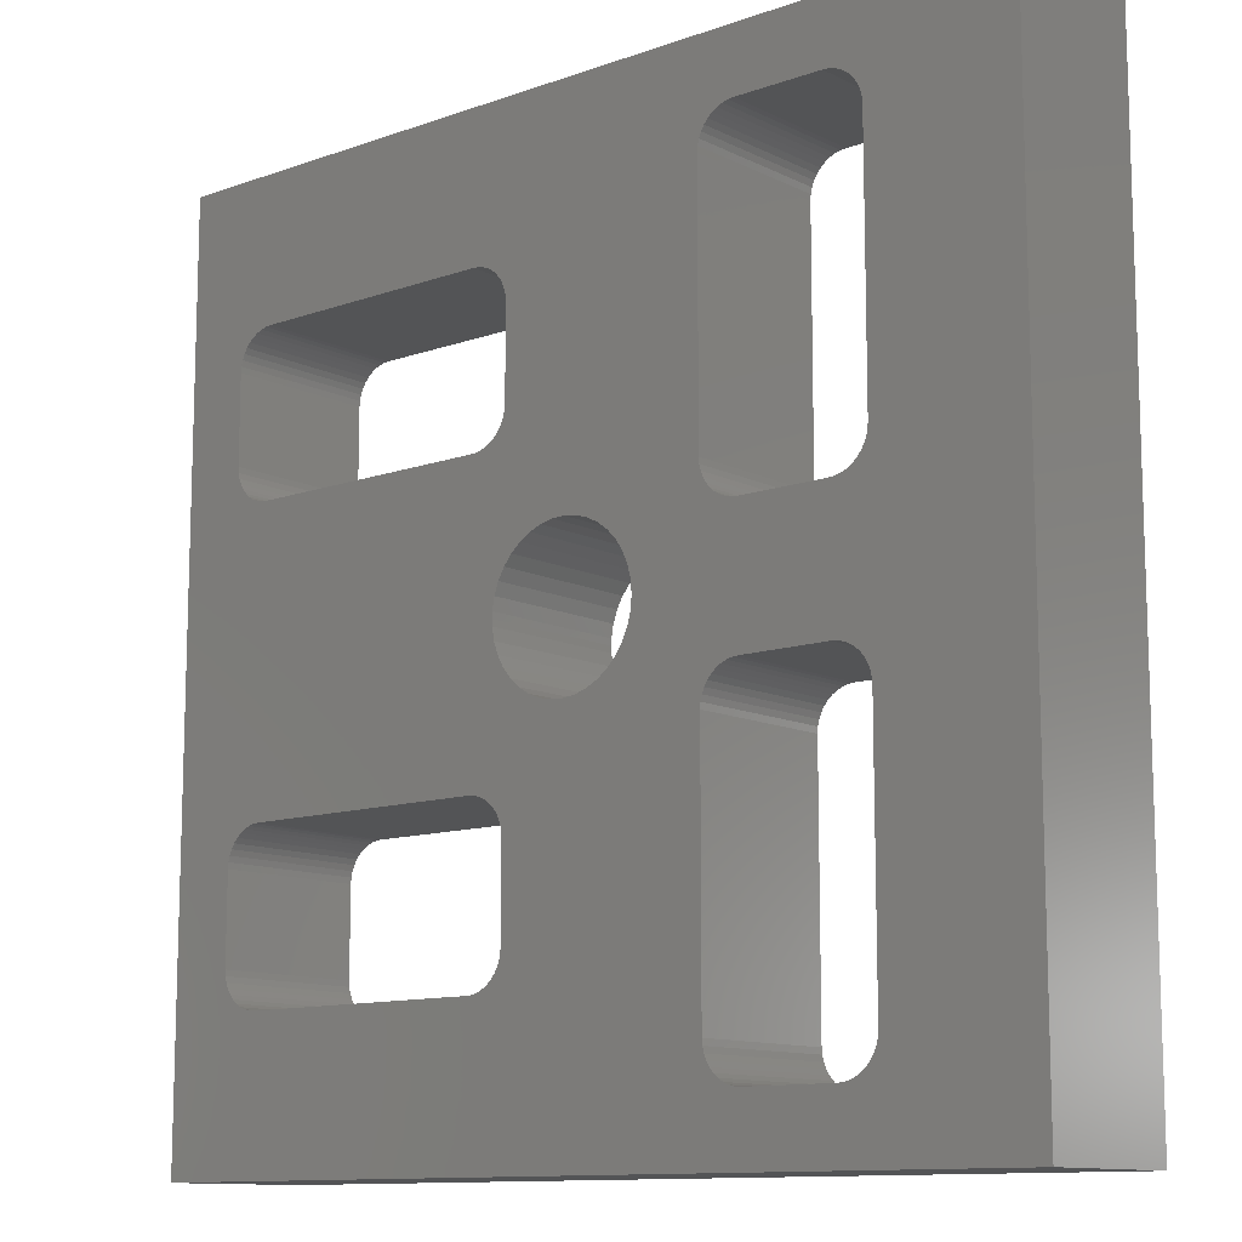
<metadata>
{"format":"stl","ext":"stl","renderer":"f3d","projection":"perspective","resolution":1024,"background":"white","views":[{"elev":-11.6,"azim":-139.5,"up":"+Y"}]}
</metadata>
<code>
# stl→obj: 450 verts, 916 faces
v -2.884 7.117 3
v -2.875 7 3
v -2.188 9 3
v -6.088 1.768 3
v -6.116 1.883 3
v -5.816 -1.393 3
v -2.912 -1.768 3
v -2.884 -1.883 3
v -2.188 -2.187 3
v -6.125 -2.187 3
v -6.125 -2 3
v -9 -2.187 3
v -6.116 -1.883 3
v -6.088 -1.768 3
v -6.125 2 3
v -2.875 2 3
v -2.884 1.883 3
v -9 9 3
v -6.043 -1.66 3
v -5.982 -1.559 3
v -5.905 -1.47 3
v -6.125 7 3
v -6.116 7.117 3
v -6.088 7.232 3
v -3.095 1.47 3
v -3.184 1.393 3
v -3.508 -1.259 3
v -3.285 1.332 3
v -5.375 -1.25 3
v -5.492 1.259 3
v -5.492 -1.259 3
v -5.607 1.287 3
v -3.285 -1.332 3
v -3.184 -1.393 3
v -3.018 1.559 3
v -5.905 1.47 3
v -5.607 -1.287 3
v -5.982 1.559 3
v -5.715 -1.332 3
v -6.043 1.66 3
v -6.043 7.34 3
v -5.982 7.441 3
v -5.905 7.53 3
v -5.715 1.332 3
v -5.816 1.393 3
v -2.912 1.768 3
v -2.957 1.66 3
v -5.816 7.607 3
v -5.715 7.668 3
v -5.607 7.713 3
v -5.492 7.741 3
v -5.375 7.75 3
v -3.625 7.75 3
v -3.393 -1.287 3
v -3.508 7.741 3
v -3.393 7.713 3
v -3.285 7.668 3
v -3.184 7.607 3
v -3.095 7.53 3
v -3.018 7.441 3
v -3.393 1.287 3
v -3.508 1.259 3
v -3.625 -1.25 3
v -3.625 1.25 3
v -5.375 1.25 3
v -2.957 7.34 3
v -2.912 7.232 3
v -3.095 -1.47 3
v -3.018 -1.559 3
v -2.957 -1.66 3
v -2.875 -2 3
v -2.875 -2.187 3
v -2.188 -9 3
v -2.875 -7 3
v -2.884 -7.117 3
v -2.912 -7.232 3
v -2.957 -7.34 3
v -3.018 -7.441 3
v -3.095 -7.53 3
v -3.184 -7.607 3
v -3.285 -7.668 3
v -3.393 -7.713 3
v -3.508 -7.741 3
v -3.625 -7.75 3
v -9 -9 3
v -5.375 -7.75 3
v -6.125 -7 3
v -6.116 -7.117 3
v -5.492 -7.741 3
v -5.607 -7.713 3
v -5.715 -7.668 3
v -5.816 -7.607 3
v -5.905 -7.53 3
v -5.982 -7.441 3
v -6.043 -7.34 3
v -6.088 -7.232 3
v 9 -2.187 3
v 1.367 -0.6179 3
v 1.243 -0.84 3
v 1.5 -7.629e-06 3
v 1.495 -0.1272 3
v 1.452 -0.378 3
v 1.083 -1.038 3
v 0.8919 -1.206 3
v 0.6753 -1.339 3
v -0.316 -1.466 3
v -0.5593 -1.392 3
v -0.7865 -1.277 3
v -0.991 -1.126 3
v -1.167 -0.9423 3
v -1.31 -0.7315 3
v -1.414 -0.4997 3
v -1.478 -0.2535 3
v -1.5 -7.629e-06 3
v 0.4392 -1.434 3
v 0.1905 -1.488 3
v -0.06367 -1.499 3
v -1.478 0.2535 3
v -1.414 0.4997 3
v -1.31 0.7315 3
v -1.167 0.9423 3
v -0.991 1.126 3
v -0.7865 1.277 3
v -0.5593 1.392 3
v 7.741 3.508 3
v 7.75 3.625 3
v 9 9 3
v 7.75 5.375 3
v 7.741 5.492 3
v 7.713 3.393 3
v 7.668 3.285 3
v 7.607 3.184 3
v 7.53 3.095 3
v 7.441 3.018 3
v 7.34 2.957 3
v 1.559 3.018 3
v 0.6753 1.339 3
v 1.659 2.957 3
v 0.8919 1.206 3
v 1.768 2.912 3
v 1.495 0.1272 3
v 1.452 0.378 3
v 7.232 2.912 3
v 1.367 0.6179 3
v 7.117 2.884 3
v 1.243 0.84 3
v 7 2.875 3
v 1.083 1.038 3
v 2 2.875 3
v 1.883 2.884 3
v -0.316 1.466 3
v -0.06367 1.499 3
v 0.1905 1.488 3
v 1.393 5.816 3
v 1.47 5.905 3
v 1.47 3.095 3
v 0.4392 1.434 3
v 1.393 3.184 3
v 1.332 3.285 3
v 1.287 3.393 3
v 1.259 3.508 3
v 1.25 3.625 3
v 1.25 5.375 3
v 1.259 5.492 3
v 1.287 5.607 3
v 1.332 5.715 3
v 1.559 5.982 3
v 1.659 6.043 3
v 1.768 6.088 3
v 1.883 6.116 3
v 2 6.125 3
v 7 6.125 3
v 7.117 6.116 3
v 7.232 6.088 3
v 7.34 6.043 3
v 7.441 5.982 3
v 7.53 5.905 3
v 7.607 5.816 3
v 7.668 5.715 3
v 7.713 5.607 3
v 7.75 -5.375 3
v 9 -9 3
v 7.75 -3.625 3
v 7.741 -3.508 3
v 7.117 -6.116 3
v 7 -6.125 3
v 7 -2.875 3
v 7.117 -2.884 3
v 7.232 -2.912 3
v 7.34 -2.957 3
v 7.441 -3.018 3
v 7.53 -3.095 3
v 7.607 -3.184 3
v 7.741 -5.492 3
v 7.713 -5.607 3
v 7.668 -5.715 3
v 7.607 -5.816 3
v 7.53 -5.905 3
v 7.441 -5.982 3
v 7.668 -3.285 3
v 7.713 -3.393 3
v 7.34 -6.043 3
v 7.232 -6.088 3
v 2 -6.125 3
v 1.883 -6.116 3
v 1.768 -6.088 3
v 1.659 -6.043 3
v 1.559 -5.982 3
v 1.47 -5.905 3
v 1.393 -5.816 3
v 1.332 -5.715 3
v 1.287 -5.607 3
v 1.259 -5.492 3
v 1.25 -5.375 3
v 1.25 -3.625 3
v 1.259 -3.508 3
v 1.287 -3.393 3
v 1.332 -3.285 3
v 1.393 -3.184 3
v 1.47 -3.095 3
v 1.559 -3.018 3
v 2 -2.875 3
v 1.883 -2.884 3
v 1.659 -2.957 3
v 1.768 -2.912 3
v -6.125 -7 0
v -9 -9 0
v -6.125 -2.187 0
v -9 -2.187 0
v -6.125 -2 0
v -5.492 -7.741 0
v -5.375 -7.75 0
v -3.508 -7.741 0
v -3.393 -7.713 0
v -2.188 -9 0
v -3.285 -7.668 0
v -3.184 -7.607 0
v -3.095 -7.53 0
v -3.018 -7.441 0
v -6.116 -7.117 0
v -6.088 -7.232 0
v -6.043 -7.34 0
v -5.982 -7.441 0
v -5.905 -7.53 0
v -5.816 -7.607 0
v -3.625 -7.75 0
v -2.957 -7.34 0
v -2.912 -7.232 0
v -2.884 -7.117 0
v -5.715 -7.668 0
v -5.607 -7.713 0
v -2.875 -7 0
v -2.875 -2.187 0
v -2.188 -2.187 0
v -2.875 -2 0
v -2.884 -1.883 0
v -6.116 7.117 0
v -6.125 7 0
v -9 9 0
v -2.912 1.768 0
v -2.884 1.883 0
v -3.184 -1.393 0
v -3.095 -1.47 0
v -2.912 -1.768 0
v -2.957 -1.66 0
v -3.018 -1.559 0
v -2.875 2 0
v -2.875 7 0
v -2.188 9 0
v -2.884 7.117 0
v -2.912 7.232 0
v -5.905 1.47 0
v -5.816 1.393 0
v -5.492 -1.259 0
v -5.715 1.332 0
v -3.625 -1.25 0
v -3.508 1.259 0
v -3.508 -1.259 0
v -3.393 1.287 0
v -6.125 2 0
v -6.116 1.883 0
v -3.095 1.47 0
v -3.393 -1.287 0
v -3.018 1.559 0
v -3.285 -1.332 0
v -2.957 1.66 0
v -2.957 7.34 0
v -3.018 7.441 0
v -3.095 7.53 0
v -3.285 1.332 0
v -3.184 1.393 0
v -6.088 1.768 0
v -6.043 1.66 0
v -5.982 1.559 0
v -3.184 7.607 0
v -3.285 7.668 0
v -3.393 7.713 0
v -3.508 7.741 0
v -3.625 7.75 0
v -5.375 7.75 0
v -5.607 -1.287 0
v -5.715 -1.332 0
v -6.043 -1.66 0
v -6.088 -1.768 0
v -6.116 -1.883 0
v -5.492 7.741 0
v -5.607 7.713 0
v -5.715 7.668 0
v -5.816 7.607 0
v -5.905 7.53 0
v -5.982 7.441 0
v -5.607 1.287 0
v -5.492 1.259 0
v -5.375 -1.25 0
v -5.375 1.25 0
v -3.625 1.25 0
v -5.816 -1.393 0
v -5.905 -1.47 0
v -5.982 -1.559 0
v -6.043 7.34 0
v -6.088 7.232 0
v 1.259 -3.508 0
v 1.25 -3.625 0
v 1.25 -5.375 0
v 1.259 -5.492 0
v 1.287 -5.607 0
v 7.741 -3.508 0
v 7.713 -3.393 0
v 9 -2.187 0
v 7.668 -3.285 0
v 7.607 -3.184 0
v 7.53 -3.095 0
v 7.441 -3.018 0
v 1.332 -5.715 0
v 1.393 -5.816 0
v 1.47 -5.905 0
v 9 -9 0
v 7.741 -5.492 0
v 7.75 -5.375 0
v 7.34 -2.957 0
v 7.232 -2.912 0
v 7.117 -2.884 0
v 7 -2.875 0
v 2 -2.875 0
v 1.559 -5.982 0
v 1.659 -6.043 0
v 1.768 -6.088 0
v 1.883 -6.116 0
v 2 -6.125 0
v 7 -6.125 0
v 1.883 -2.884 0
v 1.768 -2.912 0
v 1.659 -2.957 0
v 1.559 -3.018 0
v 1.47 -3.095 0
v 1.393 -3.184 0
v 7.117 -6.116 0
v 7.232 -6.088 0
v 7.34 -6.043 0
v 7.441 -5.982 0
v 7.53 -5.905 0
v 7.607 -5.816 0
v 7.75 -3.625 0
v 1.332 -3.285 0
v 1.287 -3.393 0
v 7.668 -5.715 0
v 7.713 -5.607 0
v 1.883 2.884 0
v 2 2.875 0
v 0.8919 1.206 0
v -1.414 0.4997 0
v -1.478 0.2535 0
v -1.5 -7.629e-06 0
v -1.478 -0.2535 0
v -1.414 -0.4997 0
v 0.6753 -1.339 0
v 0.8919 -1.206 0
v 1.367 -0.6179 0
v 1.452 -0.378 0
v 1.083 -1.038 0
v 1.243 -0.84 0
v 1.259 5.492 0
v 1.25 5.375 0
v -0.316 1.466 0
v -0.5593 1.392 0
v -0.7865 1.277 0
v -0.991 1.126 0
v -1.167 0.9423 0
v -1.31 0.7315 0
v -1.31 -0.7315 0
v -1.167 -0.9423 0
v -0.991 -1.126 0
v -0.7865 -1.277 0
v -0.5593 -1.392 0
v -0.316 -1.466 0
v 1.768 2.912 0
v 1.25 3.625 0
v 0.4392 1.434 0
v 0.1905 1.488 0
v -0.06367 1.499 0
v -0.06367 -1.499 0
v 0.1905 -1.488 0
v 0.4392 -1.434 0
v 7 2.875 0
v 7.117 2.884 0
v 1.452 0.378 0
v 7.232 2.912 0
v 7.34 2.957 0
v 1.367 0.6179 0
v 1.243 0.84 0
v 1.083 1.038 0
v 1.259 3.508 0
v 1.287 3.393 0
v 1.332 3.285 0
v 7.441 3.018 0
v 7.53 3.095 0
v 1.393 3.184 0
v 1.47 3.095 0
v 0.6753 1.339 0
v 1.559 3.018 0
v 1.659 2.957 0
v 7.607 3.184 0
v 7.668 3.285 0
v 7.713 3.393 0
v 7.741 3.508 0
v 7.75 3.625 0
v 9 9 0
v 7.75 5.375 0
v 7.741 5.492 0
v 7.713 5.607 0
v 7.668 5.715 0
v 7.607 5.816 0
v 7.53 5.905 0
v 1.495 -0.1272 0
v 1.5 -7.629e-06 0
v 1.495 0.1272 0
v 7.441 5.982 0
v 7.34 6.043 0
v 7.232 6.088 0
v 7.117 6.116 0
v 7 6.125 0
v 2 6.125 0
v 1.883 6.116 0
v 1.768 6.088 0
v 1.659 6.043 0
v 1.559 5.982 0
v 1.47 5.905 0
v 1.393 5.816 0
v 1.332 5.715 0
v 1.287 5.607 0
f 1 2 3
f 4 5 6
f 7 8 9
f 10 11 12
f 12 11 13
f 12 13 14
f 12 5 15
f 16 17 9
f 12 15 18
f 14 19 12
f 12 19 20
f 12 20 5
f 5 20 21
f 5 21 6
f 15 22 18
f 18 22 23
f 18 23 24
f 25 26 27
f 27 26 28
f 29 30 31
f 31 30 32
f 33 34 35
f 31 36 37
f 37 36 38
f 37 38 39
f 39 38 6
f 6 38 40
f 6 40 4
f 24 41 18
f 18 41 42
f 18 42 43
f 32 44 31
f 31 44 45
f 31 45 36
f 17 46 9
f 9 46 47
f 9 47 35
f 43 48 18
f 18 48 49
f 18 49 50
f 50 51 18
f 18 51 52
f 18 52 3
f 3 52 53
f 25 27 35
f 35 27 54
f 35 54 33
f 53 55 3
f 3 55 56
f 3 56 57
f 57 58 3
f 3 58 59
f 3 59 60
f 28 61 27
f 27 61 62
f 27 62 63
f 63 62 64
f 63 64 29
f 29 64 65
f 29 65 30
f 60 66 3
f 3 66 67
f 3 67 1
f 34 68 35
f 35 68 69
f 35 69 9
f 9 69 70
f 9 70 7
f 8 71 9
f 9 71 72
f 9 72 73
f 72 74 73
f 73 74 75
f 73 75 76
f 76 77 73
f 73 77 78
f 73 78 79
f 79 80 73
f 73 80 81
f 73 81 82
f 82 83 73
f 73 83 84
f 73 84 85
f 85 84 86
f 10 12 87
f 87 12 85
f 87 85 88
f 86 89 85
f 85 89 90
f 85 90 91
f 91 92 85
f 85 92 93
f 85 93 94
f 94 95 85
f 85 95 96
f 85 96 88
f 97 98 99
f 100 101 97
f 97 101 102
f 97 102 98
f 99 103 97
f 97 103 104
f 97 104 105
f 106 107 9
f 9 107 108
f 108 109 9
f 9 109 110
f 9 110 111
f 111 112 9
f 9 112 113
f 9 113 114
f 105 115 97
f 97 115 116
f 97 116 9
f 9 116 117
f 9 117 106
f 2 16 3
f 3 16 9
f 3 9 118
f 118 9 114
f 118 119 3
f 3 119 120
f 3 120 121
f 121 122 3
f 3 122 123
f 3 123 124
f 125 97 126
f 126 97 127
f 126 127 128
f 128 127 129
f 125 130 97
f 97 130 131
f 97 131 132
f 132 133 97
f 97 133 134
f 97 134 135
f 136 137 138
f 138 137 139
f 138 139 140
f 100 97 141
f 141 97 135
f 141 135 142
f 142 135 143
f 142 143 144
f 144 143 145
f 144 145 146
f 146 145 147
f 146 147 148
f 148 147 149
f 148 149 139
f 139 149 150
f 139 150 140
f 124 151 3
f 3 151 152
f 3 152 153
f 3 154 155
f 156 153 136
f 136 153 157
f 136 157 137
f 156 158 153
f 153 158 159
f 153 159 160
f 160 161 153
f 153 161 162
f 153 162 163
f 163 164 153
f 153 164 165
f 153 165 3
f 3 165 166
f 3 166 154
f 155 167 3
f 3 167 168
f 3 168 169
f 169 170 3
f 3 170 171
f 3 171 127
f 127 171 172
f 172 173 127
f 127 173 174
f 127 174 175
f 175 176 127
f 127 176 177
f 127 177 178
f 178 179 127
f 127 179 180
f 127 180 129
f 181 182 183
f 183 182 97
f 183 97 184
f 182 185 186
f 187 188 97
f 97 188 189
f 97 189 190
f 190 191 97
f 97 191 192
f 97 192 193
f 181 194 182
f 182 194 195
f 182 195 196
f 196 197 182
f 182 197 198
f 182 198 199
f 182 186 73
f 193 200 97
f 97 200 201
f 97 201 184
f 199 202 182
f 182 202 203
f 182 203 185
f 186 204 73
f 73 204 205
f 73 205 206
f 206 207 73
f 73 207 208
f 73 208 209
f 209 210 73
f 73 210 211
f 73 211 212
f 212 213 73
f 73 213 214
f 73 214 9
f 9 214 215
f 215 216 9
f 9 216 217
f 9 217 218
f 218 219 9
f 9 219 220
f 9 220 221
f 187 97 222
f 222 97 9
f 222 9 223
f 221 224 9
f 9 224 225
f 9 225 223
f 226 227 228
f 228 227 229
f 228 229 230
f 227 231 232
f 233 234 235
f 235 234 236
f 236 237 235
f 235 237 238
f 235 238 239
f 226 240 227
f 227 240 241
f 227 241 242
f 242 243 227
f 227 243 244
f 227 244 245
f 227 232 235
f 235 232 246
f 235 246 233
f 239 247 235
f 235 247 248
f 235 248 249
f 245 250 227
f 227 250 251
f 227 251 231
f 252 253 254
f 254 253 255
f 254 255 256
f 257 258 259
f 260 261 262
f 262 261 263
f 256 264 254
f 254 264 265
f 254 265 261
f 261 265 266
f 261 266 263
f 267 268 269
f 269 268 270
f 269 270 271
f 272 273 274
f 274 273 275
f 276 277 278
f 278 277 279
f 259 258 229
f 229 258 280
f 229 280 281
f 278 282 283
f 283 282 284
f 283 284 285
f 285 284 262
f 262 284 286
f 262 286 260
f 271 287 269
f 269 287 288
f 269 288 289
f 279 290 278
f 278 290 291
f 278 291 282
f 281 292 229
f 229 292 293
f 229 293 294
f 289 295 269
f 269 295 296
f 269 296 297
f 297 298 269
f 269 298 299
f 269 299 259
f 259 299 300
f 272 274 294
f 294 274 301
f 294 301 302
f 303 304 229
f 229 304 305
f 229 305 230
f 300 306 259
f 259 306 307
f 259 307 308
f 308 309 259
f 259 309 310
f 259 310 311
f 275 312 274
f 274 312 313
f 274 313 314
f 314 313 315
f 314 315 276
f 276 315 316
f 276 316 277
f 302 317 294
f 294 317 318
f 294 318 229
f 229 318 319
f 229 319 303
f 311 320 259
f 259 320 321
f 259 321 257
f 322 323 254
f 254 323 235
f 254 235 252
f 252 235 249
f 323 324 235
f 235 324 325
f 235 325 326
f 327 328 329
f 329 328 330
f 330 331 329
f 329 331 332
f 329 332 333
f 326 334 235
f 235 334 335
f 235 335 336
f 337 338 339
f 333 340 329
f 329 340 341
f 329 341 342
f 342 343 329
f 329 343 344
f 329 344 254
f 336 345 235
f 235 345 346
f 235 346 347
f 347 348 235
f 235 348 349
f 235 349 337
f 337 349 350
f 344 351 254
f 254 351 352
f 254 352 353
f 353 354 254
f 254 354 355
f 254 355 356
f 350 357 337
f 337 357 358
f 337 358 359
f 359 360 337
f 337 360 361
f 337 361 362
f 337 339 329
f 329 339 363
f 329 363 327
f 356 364 254
f 254 364 365
f 254 365 322
f 362 366 337
f 337 366 367
f 337 367 338
f 368 369 370
f 371 372 269
f 269 372 254
f 269 254 267
f 267 254 261
f 372 373 254
f 254 373 374
f 254 374 375
f 329 376 377
f 329 378 379
f 377 380 329
f 329 380 381
f 329 381 378
f 382 383 269
f 384 385 269
f 269 385 386
f 269 386 387
f 387 388 269
f 269 388 389
f 269 389 371
f 375 390 254
f 254 390 391
f 254 391 392
f 392 393 254
f 254 393 394
f 254 394 395
f 368 370 396
f 397 398 383
f 383 398 399
f 383 399 269
f 269 399 400
f 269 400 384
f 395 401 254
f 254 401 402
f 254 402 329
f 329 402 403
f 329 403 376
f 404 405 406
f 406 405 407
f 406 407 408
f 406 409 404
f 404 409 410
f 404 410 369
f 369 410 411
f 369 411 370
f 397 412 398
f 398 412 413
f 398 413 414
f 408 415 329
f 329 415 416
f 414 417 398
f 398 417 418
f 398 418 419
f 419 418 420
f 419 420 370
f 370 420 421
f 370 421 396
f 416 422 329
f 329 422 423
f 329 423 424
f 424 425 329
f 329 425 426
f 329 426 427
f 426 428 427
f 427 428 429
f 427 429 430
f 430 431 427
f 427 431 432
f 427 432 433
f 379 434 329
f 329 434 435
f 329 435 408
f 408 435 436
f 408 436 406
f 433 437 427
f 427 437 438
f 427 438 439
f 439 440 427
f 427 440 441
f 427 441 269
f 269 441 442
f 442 443 269
f 269 443 444
f 269 444 445
f 445 446 269
f 269 446 447
f 269 447 448
f 448 449 269
f 269 449 450
f 269 450 382
f 337 182 235
f 235 182 73
f 235 73 227
f 227 73 85
f 427 127 329
f 329 127 97
f 329 97 337
f 337 97 182
f 259 18 269
f 269 18 3
f 269 3 427
f 427 3 127
f 227 85 229
f 229 85 12
f 229 12 259
f 259 12 18
f 172 441 440
f 172 440 173
f 173 440 439
f 173 439 174
f 174 439 438
f 174 438 175
f 175 438 437
f 175 437 176
f 176 437 433
f 176 433 177
f 177 433 432
f 177 432 178
f 178 432 431
f 178 431 179
f 179 431 430
f 179 430 180
f 180 430 429
f 180 429 129
f 129 429 428
f 129 428 128
f 172 171 441
f 441 171 442
f 163 383 382
f 163 382 164
f 164 382 450
f 164 450 165
f 165 450 449
f 165 449 166
f 166 449 448
f 166 448 154
f 154 448 447
f 154 447 155
f 155 447 446
f 155 446 167
f 167 446 445
f 167 445 168
f 168 445 444
f 168 444 169
f 169 444 443
f 169 443 170
f 170 443 442
f 170 442 171
f 163 162 383
f 383 162 397
f 149 369 368
f 149 368 150
f 150 368 396
f 150 396 140
f 140 396 421
f 140 421 138
f 138 421 420
f 138 420 136
f 136 420 418
f 136 418 156
f 156 418 417
f 156 417 158
f 158 417 414
f 158 414 159
f 159 414 413
f 159 413 160
f 160 413 412
f 160 412 161
f 161 412 397
f 161 397 162
f 149 147 369
f 369 147 404
f 126 426 425
f 126 425 125
f 125 425 424
f 125 424 130
f 130 424 423
f 130 423 131
f 131 423 422
f 131 422 132
f 132 422 416
f 132 416 133
f 133 416 415
f 133 415 134
f 134 415 408
f 134 408 135
f 135 408 407
f 135 407 143
f 143 407 405
f 143 405 145
f 145 405 404
f 145 404 147
f 126 128 426
f 426 128 428
f 187 343 342
f 187 342 188
f 188 342 341
f 188 341 189
f 189 341 340
f 189 340 190
f 190 340 333
f 190 333 191
f 191 333 332
f 191 332 192
f 192 332 331
f 192 331 193
f 193 331 330
f 193 330 200
f 200 330 328
f 200 328 201
f 201 328 327
f 201 327 184
f 184 327 363
f 184 363 183
f 187 222 343
f 343 222 344
f 215 323 322
f 215 322 216
f 216 322 365
f 216 365 217
f 217 365 364
f 217 364 218
f 218 364 356
f 218 356 219
f 219 356 355
f 219 355 220
f 220 355 354
f 220 354 221
f 221 354 353
f 221 353 224
f 224 353 352
f 224 352 225
f 225 352 351
f 225 351 223
f 223 351 344
f 223 344 222
f 215 214 323
f 323 214 324
f 204 349 348
f 204 348 205
f 205 348 347
f 205 347 206
f 206 347 346
f 206 346 207
f 207 346 345
f 207 345 208
f 208 345 336
f 208 336 209
f 209 336 335
f 209 335 210
f 210 335 334
f 210 334 211
f 211 334 326
f 211 326 212
f 212 326 325
f 212 325 213
f 213 325 324
f 213 324 214
f 204 186 349
f 349 186 350
f 181 339 338
f 181 338 194
f 194 338 367
f 194 367 195
f 195 367 366
f 195 366 196
f 196 366 362
f 196 362 197
f 197 362 361
f 197 361 198
f 198 361 360
f 198 360 199
f 199 360 359
f 199 359 202
f 202 359 358
f 202 358 203
f 203 358 357
f 203 357 185
f 185 357 350
f 185 350 186
f 181 183 339
f 339 183 363
f 74 252 249
f 74 249 75
f 75 249 248
f 75 248 76
f 76 248 247
f 76 247 77
f 77 247 239
f 77 239 78
f 78 239 238
f 78 238 79
f 79 238 237
f 79 237 80
f 80 237 236
f 80 236 81
f 81 236 234
f 81 234 82
f 82 234 233
f 82 233 83
f 83 233 246
f 83 246 84
f 252 74 253
f 253 74 72
f 253 72 255
f 255 72 71
f 63 276 278
f 63 278 27
f 27 278 283
f 27 283 54
f 54 283 285
f 54 285 33
f 33 285 262
f 33 262 34
f 34 262 263
f 34 263 68
f 68 263 266
f 68 266 69
f 69 266 265
f 69 265 70
f 70 265 264
f 70 264 7
f 7 264 256
f 7 256 8
f 8 256 255
f 8 255 71
f 63 29 276
f 276 29 314
f 11 230 305
f 11 305 13
f 13 305 304
f 13 304 14
f 14 304 303
f 14 303 19
f 19 303 319
f 19 319 20
f 20 319 318
f 20 318 21
f 21 318 317
f 21 317 6
f 6 317 302
f 6 302 39
f 39 302 301
f 39 301 37
f 37 301 274
f 37 274 31
f 31 274 314
f 31 314 29
f 230 11 228
f 228 11 10
f 228 10 226
f 226 10 87
f 86 232 231
f 86 231 89
f 89 231 251
f 89 251 90
f 90 251 250
f 90 250 91
f 91 250 245
f 91 245 92
f 92 245 244
f 92 244 93
f 93 244 243
f 93 243 94
f 94 243 242
f 94 242 95
f 95 242 241
f 95 241 96
f 96 241 240
f 96 240 88
f 88 240 226
f 88 226 87
f 86 84 232
f 232 84 246
f 16 267 261
f 16 261 17
f 17 261 260
f 17 260 46
f 46 260 286
f 46 286 47
f 47 286 284
f 47 284 35
f 35 284 282
f 35 282 25
f 25 282 291
f 25 291 26
f 26 291 290
f 26 290 28
f 28 290 279
f 28 279 61
f 61 279 277
f 61 277 62
f 62 277 316
f 62 316 64
f 16 2 267
f 267 2 268
f 53 299 298
f 53 298 55
f 55 298 297
f 55 297 56
f 56 297 296
f 56 296 57
f 57 296 295
f 57 295 58
f 58 295 289
f 58 289 59
f 59 289 288
f 59 288 60
f 60 288 287
f 60 287 66
f 66 287 271
f 66 271 67
f 67 271 270
f 67 270 1
f 1 270 268
f 1 268 2
f 53 52 299
f 299 52 300
f 22 258 257
f 22 257 23
f 23 257 321
f 23 321 24
f 24 321 320
f 24 320 41
f 41 320 311
f 41 311 42
f 42 311 310
f 42 310 43
f 43 310 309
f 43 309 48
f 48 309 308
f 48 308 49
f 49 308 307
f 49 307 50
f 50 307 306
f 50 306 51
f 51 306 300
f 51 300 52
f 22 15 258
f 258 15 280
f 65 315 313
f 65 313 30
f 30 313 312
f 30 312 32
f 32 312 275
f 32 275 44
f 44 275 273
f 44 273 45
f 45 273 272
f 45 272 36
f 36 272 294
f 36 294 38
f 38 294 293
f 38 293 40
f 40 293 292
f 40 292 4
f 4 292 281
f 4 281 5
f 5 281 280
f 5 280 15
f 65 64 315
f 315 64 316
f 101 100 435
f 435 100 436
f 435 434 101
f 101 434 379
f 101 379 102
f 102 379 378
f 102 378 98
f 98 378 381
f 98 381 99
f 99 381 380
f 99 380 103
f 103 380 377
f 103 377 104
f 104 377 376
f 104 376 105
f 105 376 403
f 105 403 115
f 115 403 402
f 115 402 116
f 116 402 401
f 116 401 117
f 117 401 395
f 117 395 106
f 106 395 394
f 106 394 107
f 107 394 393
f 107 393 108
f 108 393 392
f 108 392 109
f 109 392 391
f 109 391 110
f 110 391 390
f 110 390 111
f 111 390 375
f 111 375 112
f 112 375 374
f 112 374 113
f 113 374 373
f 113 373 114
f 114 373 372
f 114 372 118
f 118 372 371
f 118 371 119
f 119 371 389
f 119 389 120
f 120 389 388
f 120 388 121
f 121 388 387
f 121 387 122
f 122 387 386
f 122 386 123
f 123 386 385
f 123 385 124
f 124 385 384
f 124 384 151
f 151 384 400
f 151 400 152
f 152 400 399
f 152 399 153
f 153 399 398
f 153 398 157
f 157 398 419
f 157 419 137
f 137 419 370
f 137 370 139
f 139 370 411
f 139 411 148
f 148 411 410
f 148 410 146
f 146 410 409
f 146 409 144
f 144 409 406
f 144 406 142
f 142 406 436
f 142 436 141
f 141 436 100

</code>
